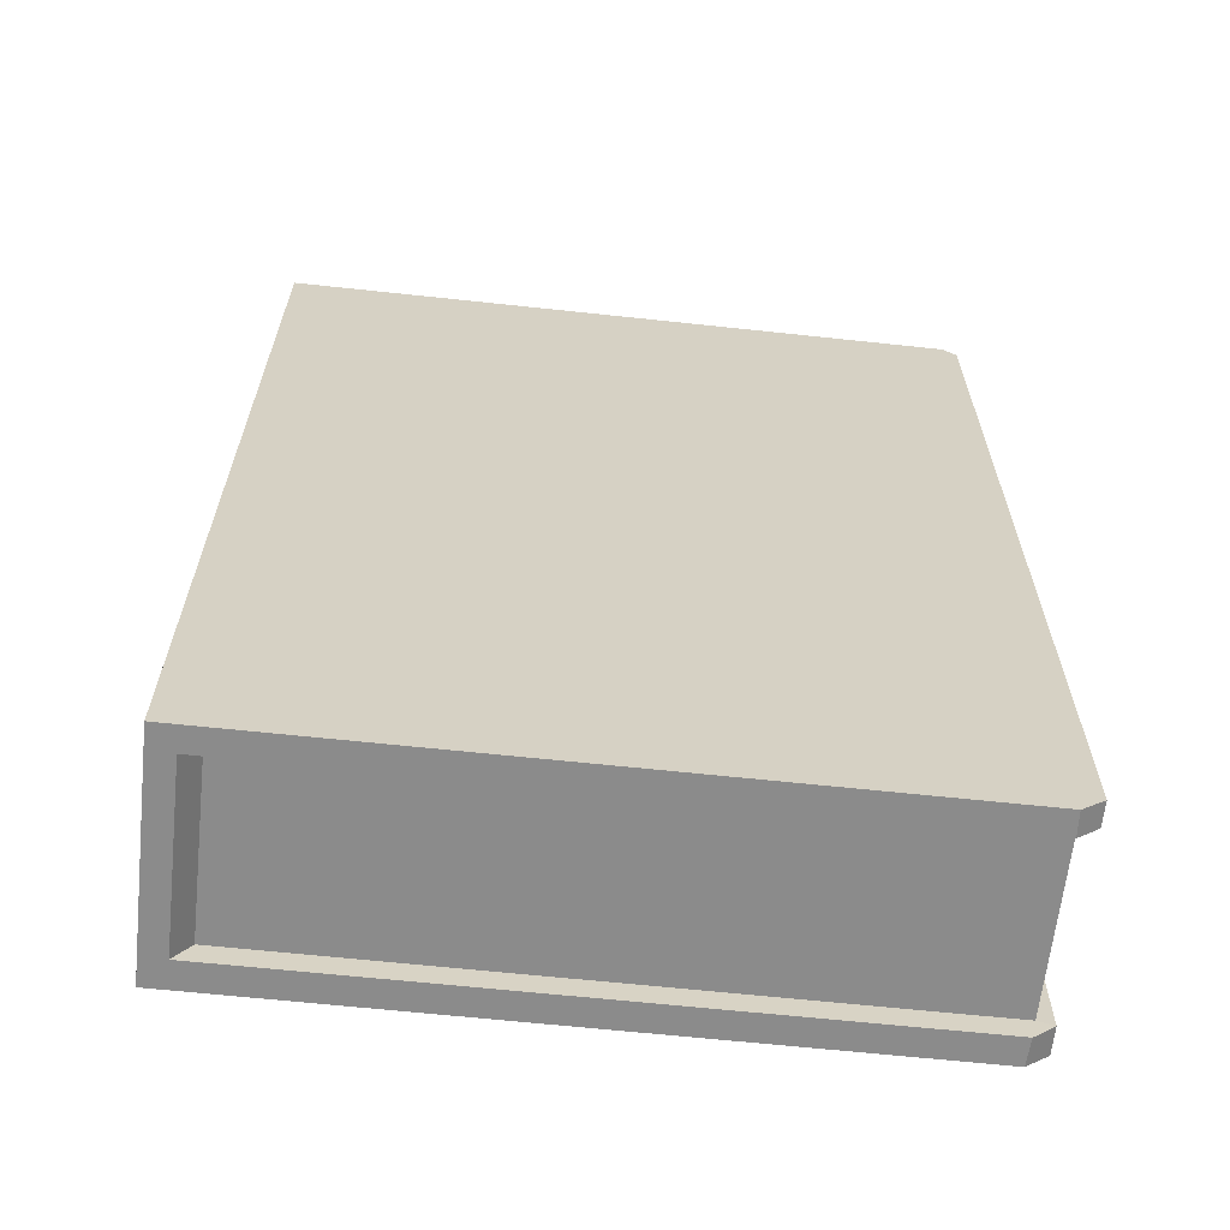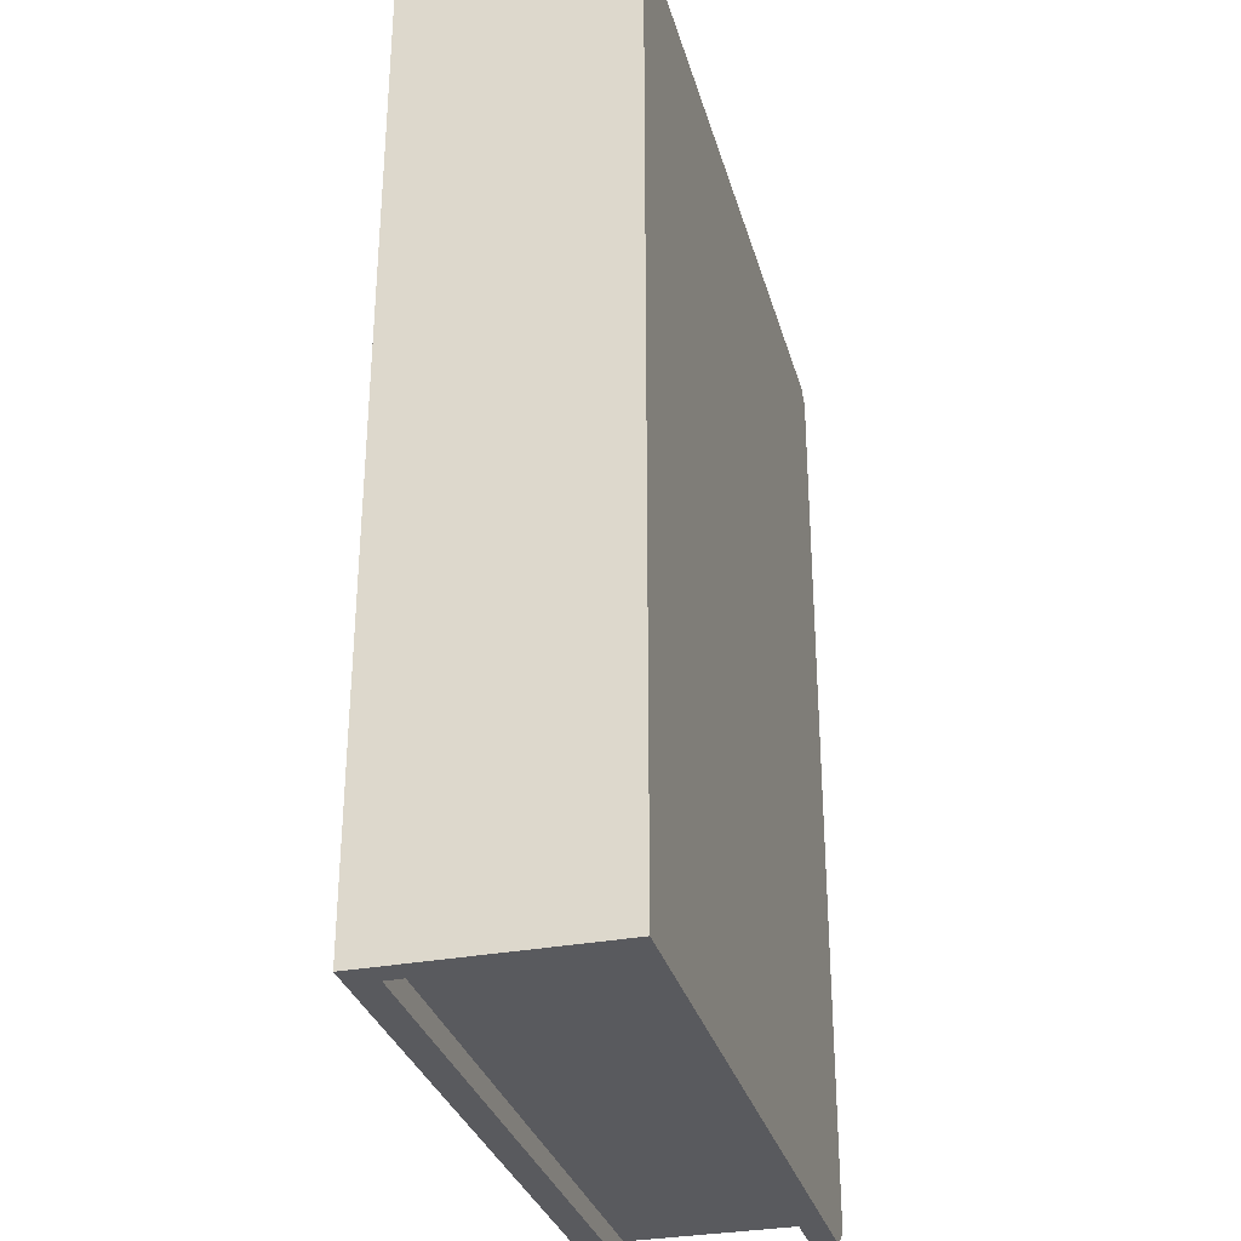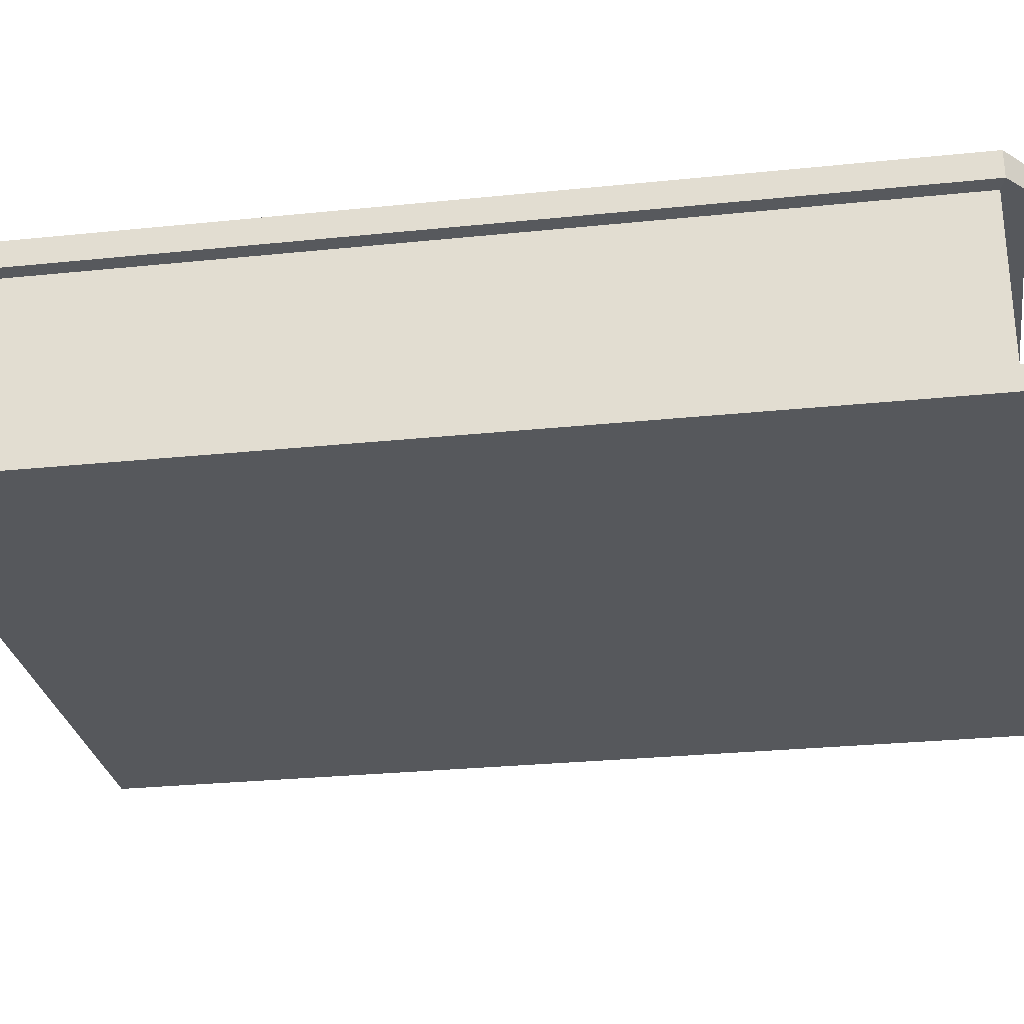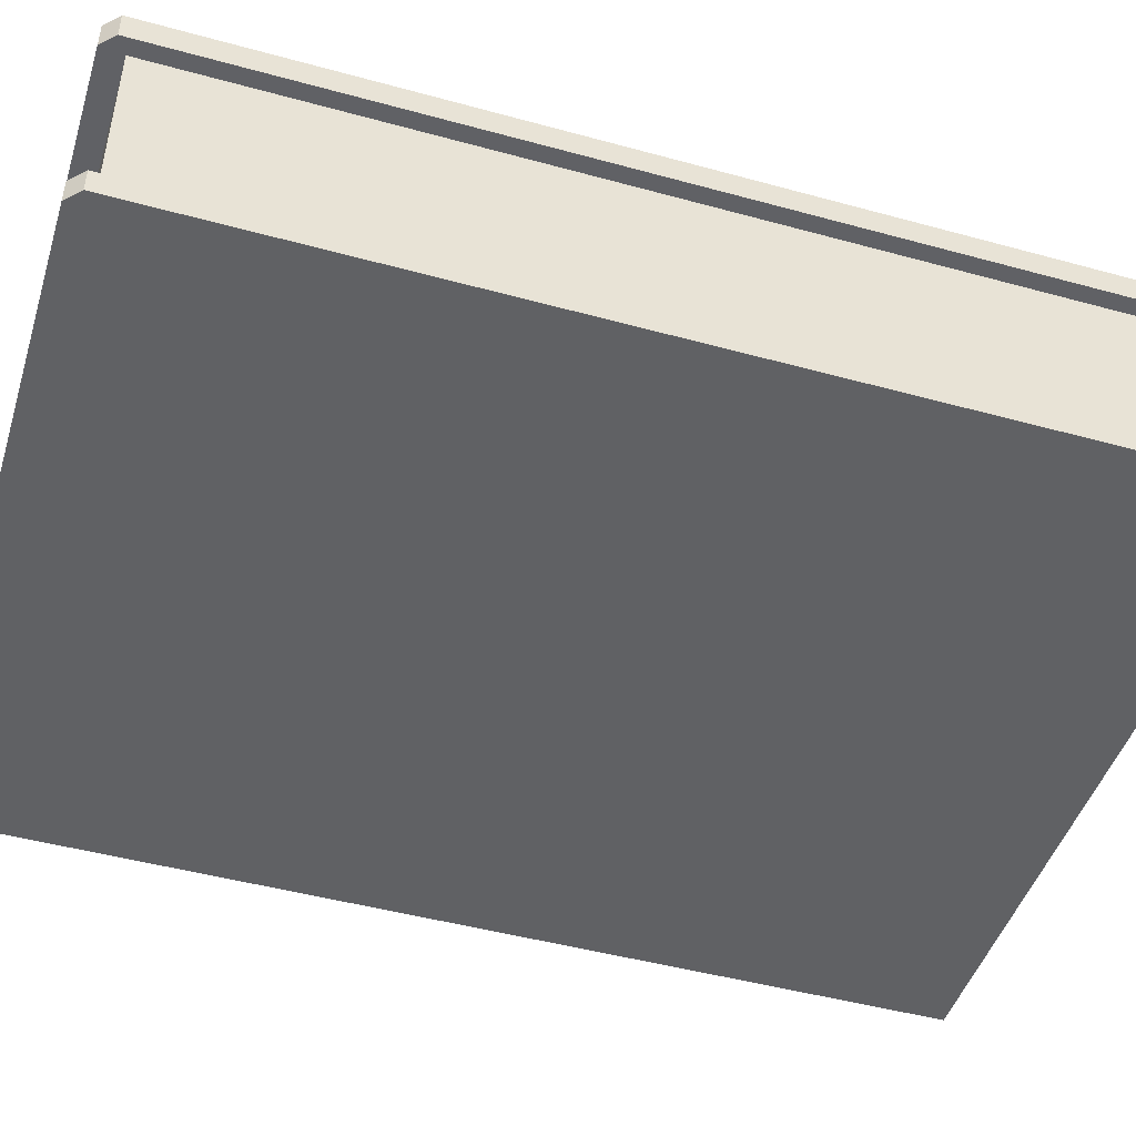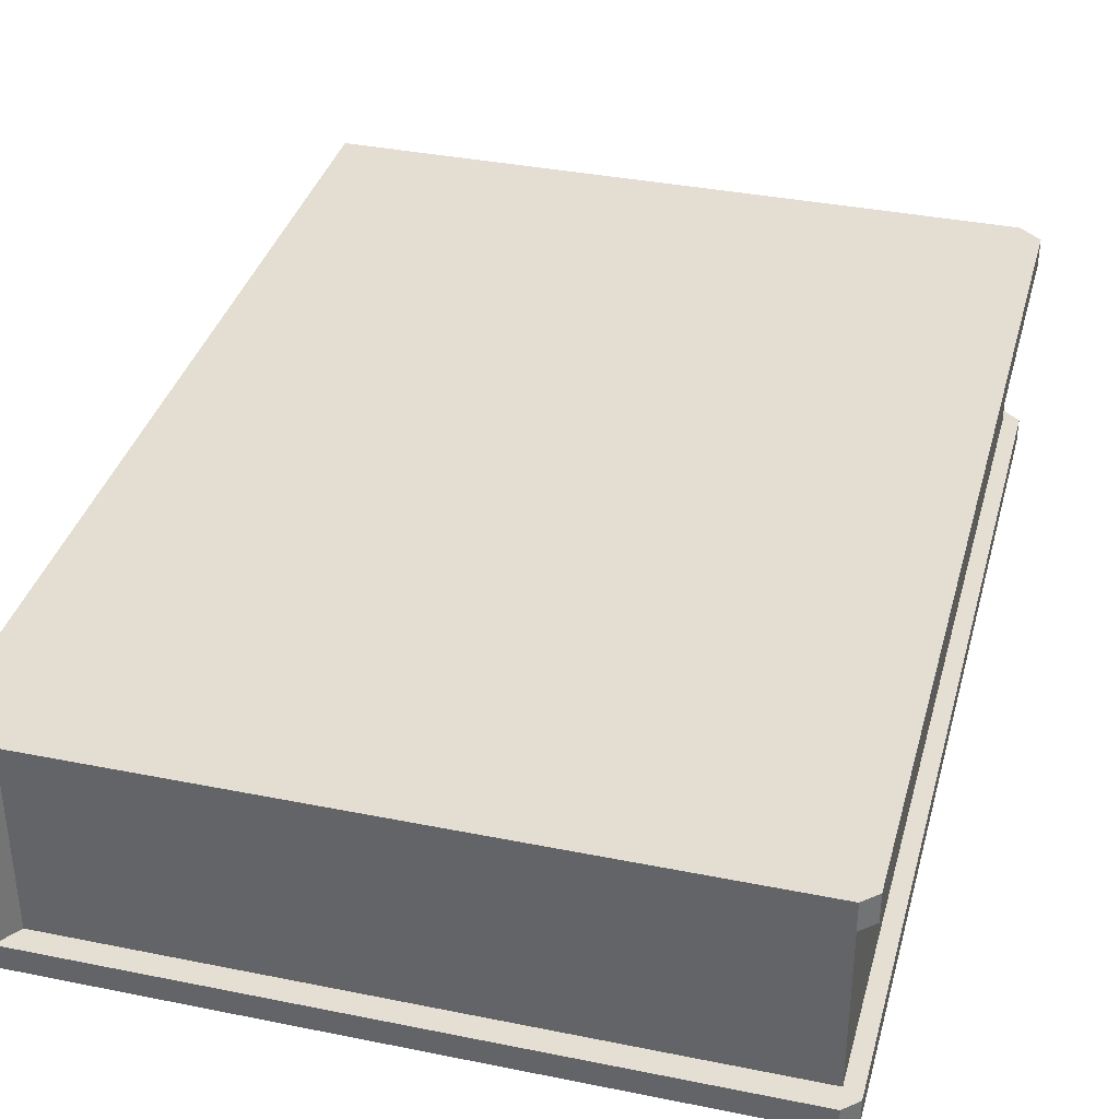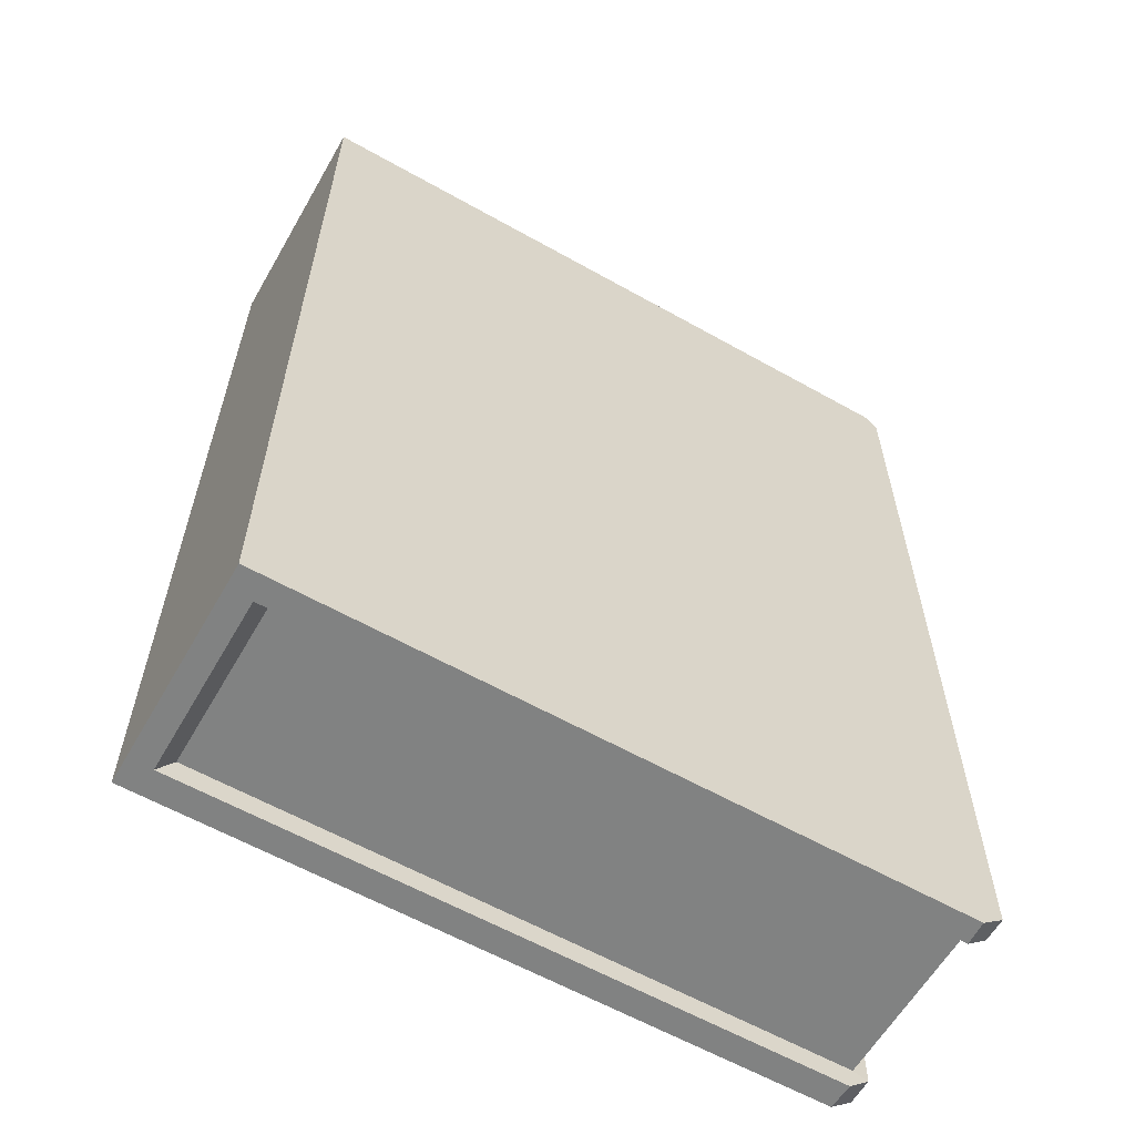
<metadata>
{"format":"obj","ext":"obj","renderer":"f3d","projection":"perspective","resolution":1024,"background":"white","views":[{"elev":-63.8,"azim":173.8,"up":"+Y"},{"elev":-31.7,"azim":105.0,"up":"+Y"},{"elev":-27.9,"azim":-81.1,"up":"+Z"},{"elev":-46.8,"azim":-107.3,"up":"+Z"},{"elev":36.2,"azim":-165.2,"up":"+Z"},{"elev":-60.6,"azim":150.1,"up":"+Y"}]}
</metadata>
<code>
o Cube.001_Cube.004
v -0.08101 0.003461 0.02109
v -0.08101 0.2258 0.02109
v -0.08101 0.003461 -0.02136
v -0.08101 0.2258 -0.02136
v 0.08101 -0.000883 0.02109
v 0.08101 0.229 0.02109
v 0.08101 -0.000883 -0.02136
v 0.08101 0.229 -0.02136
v -0.08101 0.003461 0.0277
v -0.08101 0.2258 0.0277
v 0.08674 -0.000883 0.0277
v 0.08674 0.229 0.0277
v -0.08101 0.003461 -0.02718
v -0.08101 0.2258 -0.02718
v 0.08674 -0.000883 -0.02718
v 0.08674 0.229 -0.02718
v 0.08674 -0.000883 0.02109
v 0.08674 0.229 0.02109
v 0.08674 -0.000883 -0.02136
v 0.08674 0.229 -0.02136
v -0.0772 0.004494 0.02101
v -0.0772 0.2236 0.02101
v -0.0772 0.004494 -0.02127
v -0.0772 0.2236 -0.02127
v 0.0772 0.004494 0.02101
v 0.0772 0.2236 0.02101
v 0.0772 0.004494 -0.02127
v 0.0772 0.2236 -0.02127
v -0.07767 0.229 -0.02718
v -0.0777 0.229 -0.02136
v -0.0777 0.229 0.02109
v -0.07775 0.229 0.0277
v -0.07591 -0.000883 0.02109
v -0.07561 -0.000883 0.0277
v -0.07591 -0.000883 -0.02136
v -0.07561 -0.000883 -0.02718
f 2 31 6 26 22
f 7 15 19
f 6 12 18
f 31 2 10 32
f 3 35 7 27 23
f 6 8 28 26
f 11 12 32 10 9 34
f 8 6 18 20
f 2 1 9 10
f 33 5 11 34
f 13 14 29 16 15 36
f 35 3 13 36
f 30 8 16 29
f 3 4 14 13
f 20 19 15 16
f 19 20 18 17
f 17 18 12 11
f 11 5 17
f 5 7 19 17
f 16 8 20
f 21 22 24 23
f 23 27 25 21
f 28 24 22 26
f 7 5 25 27
f 8 30 4 24 28
f 4 3 23 24
f 1 2 22 21
f 5 33 1 21 25
f 6 31 32 12
f 4 30 29 14
f 1 33 34 9
f 7 35 36 15

</code>
